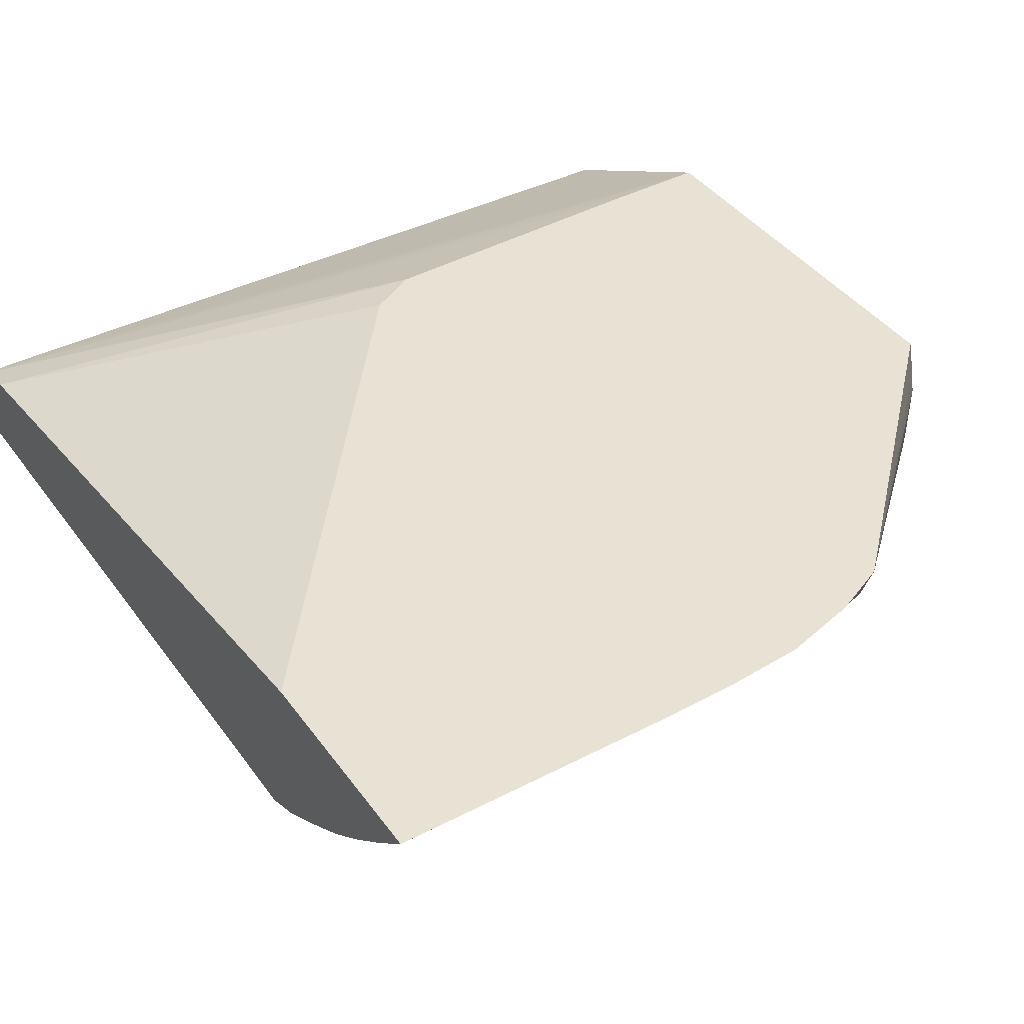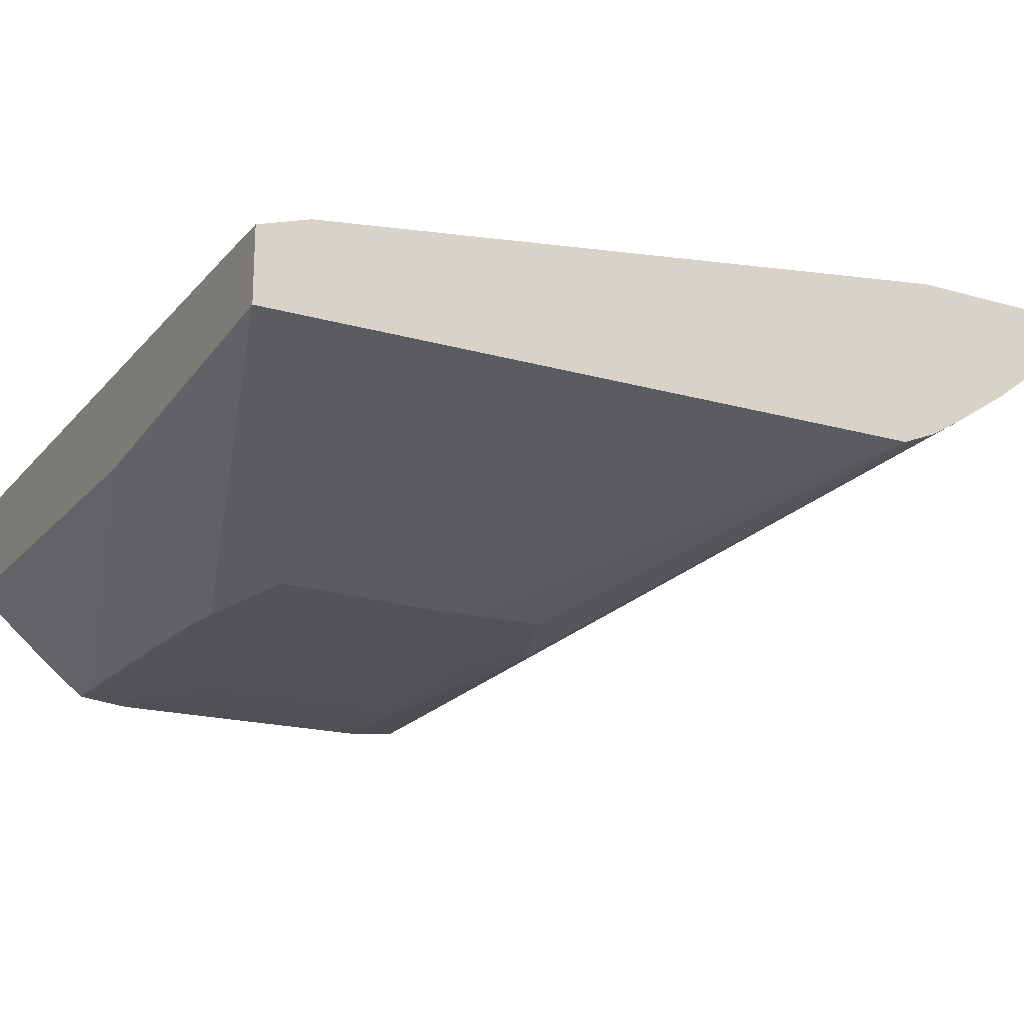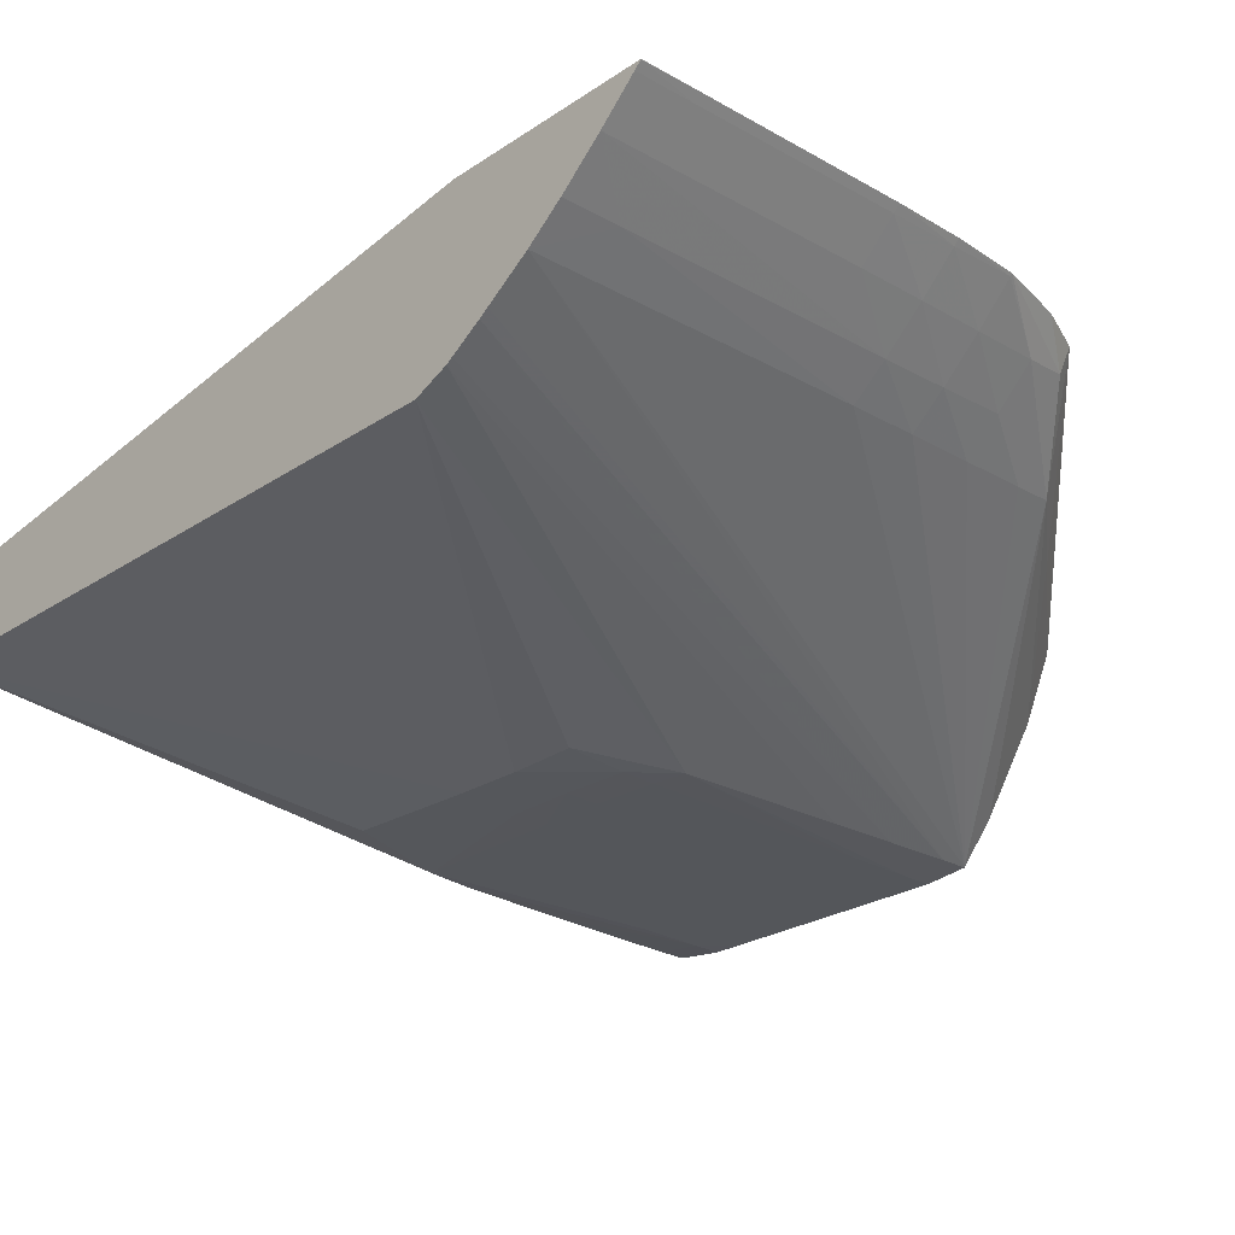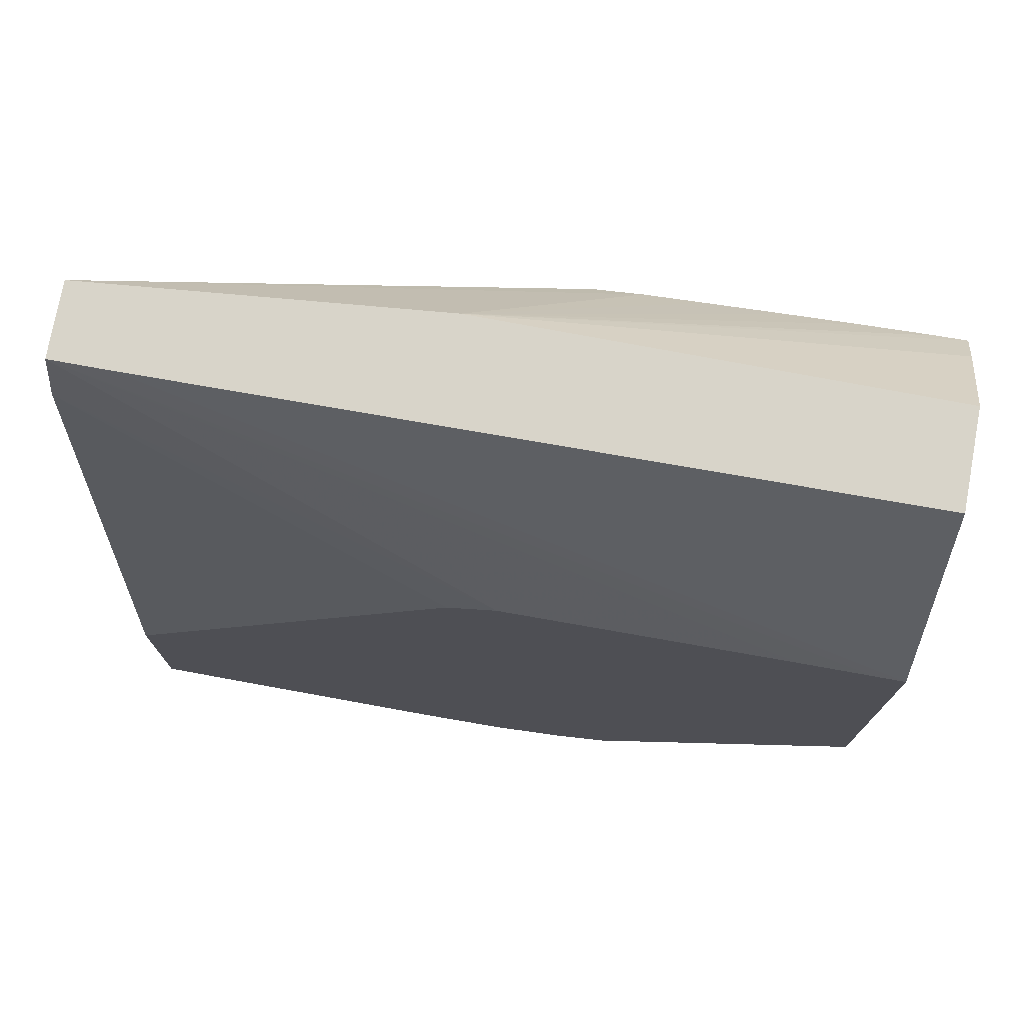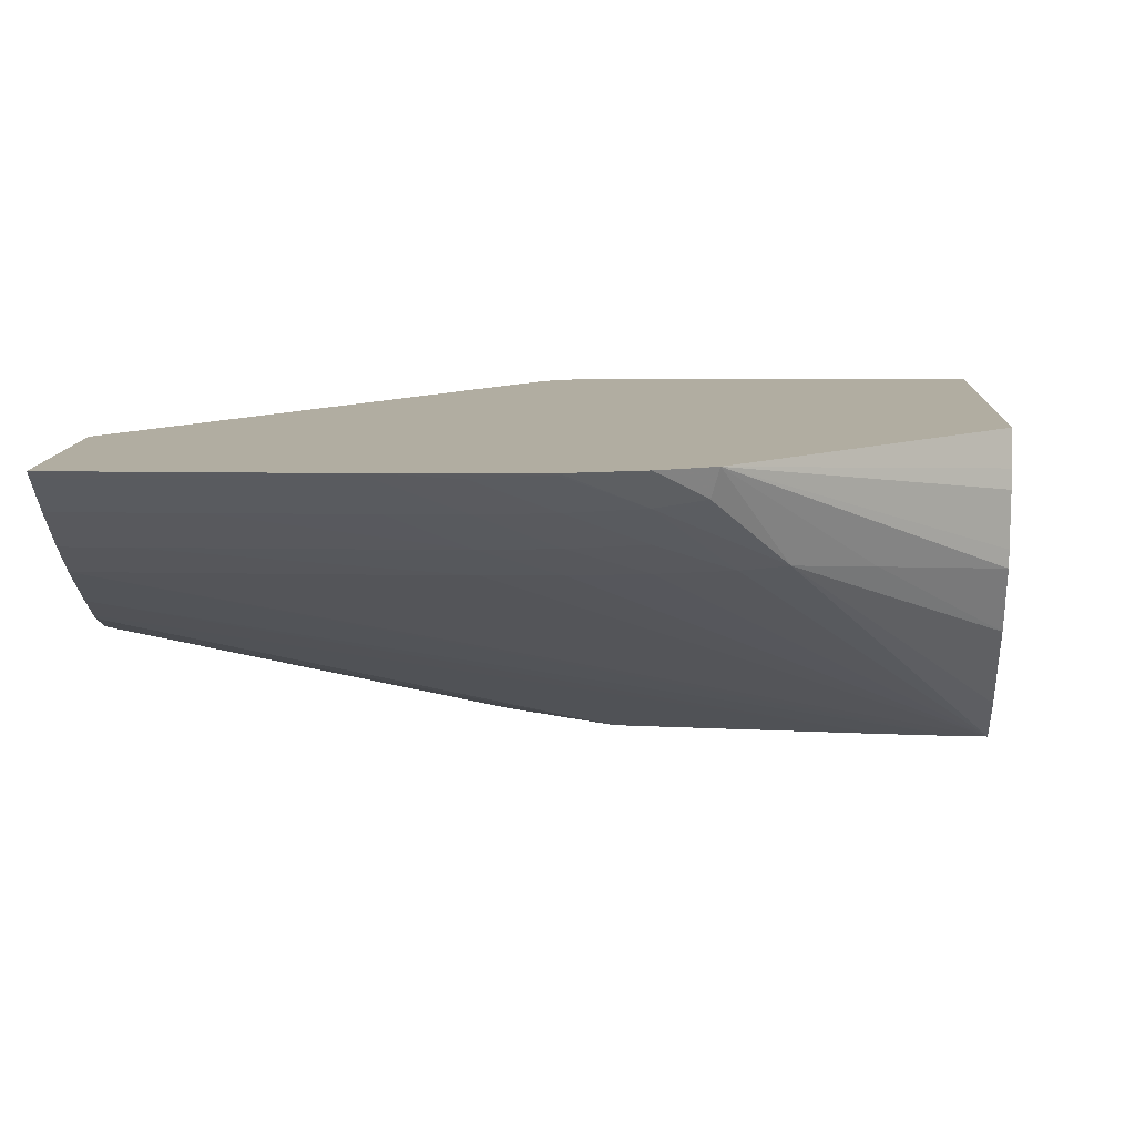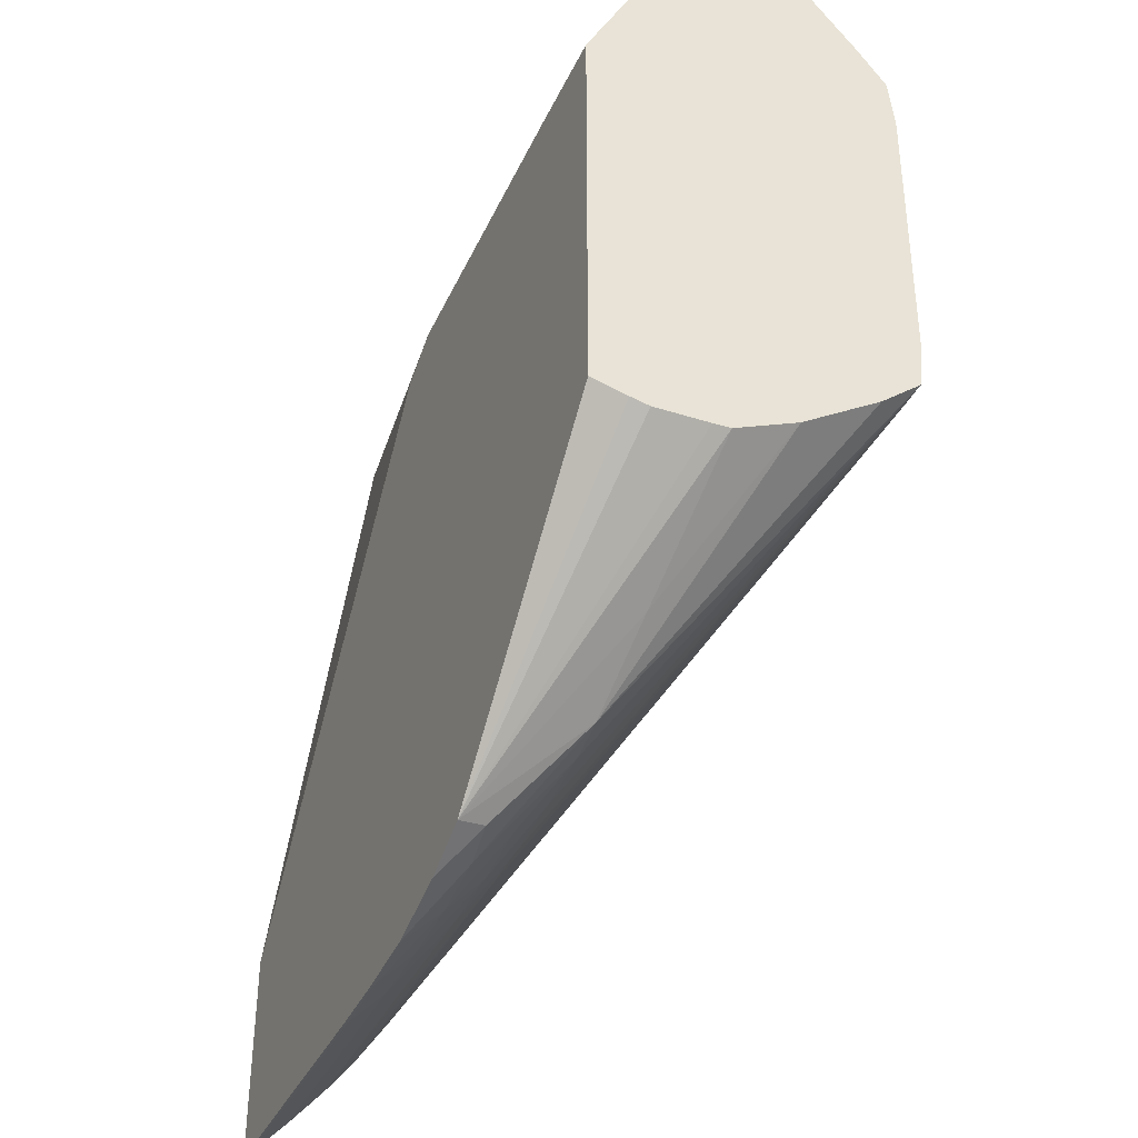
<metadata>
{"format":"obj","ext":"obj","renderer":"f3d","projection":"perspective","resolution":1024,"background":"white","views":[{"elev":40.6,"azim":-32.5,"up":"+Z"},{"elev":-19.4,"azim":-118.2,"up":"+Z"},{"elev":-24.4,"azim":-42.7,"up":"+Z"},{"elev":75.5,"azim":10.4,"up":"+Y"},{"elev":10.4,"azim":2.7,"up":"+Z"},{"elev":-38.7,"azim":66.6,"up":"+Y"}]}
</metadata>
<code>
v 0.2034 -0.08054 -0.07685
v 0.2034 -0.08053 -0.07688
v 0.2085 -0.08054 -0.07685
v 0.2034 -0.06236 -0.07685
v 0.2272 -0.08051 -0.07685
v 0.2034 -0.07995 -0.07742
v 0.2085 -0.07995 -0.07742
v 0.221 -0.07995 -0.07741
v 0.2354 -0.02206 -0.07685
v 0.2034 -0.004715 -0.0843
v 0.2272 -0.07994 -0.0774
v 0.2335 -0.07989 -0.07731
v 0.2335 -0.08035 -0.07685
v 0.2034 -0.07684 -0.08027
v 0.2148 -0.07683 -0.08027
v 0.2272 -0.07683 -0.08025
v 0.2397 -0.01976 -0.07685
v 0.2034 -0.000291 -0.08577
v 0.2335 -0.07677 -0.08025
v 0.2397 -0.07656 -0.08012
v 0.2397 -0.07968 -0.07705
v 0.2397 -0.07987 -0.07685
v 0.2034 -0.07382 -0.08284
v 0.2085 -0.07318 -0.08339
v 0.2335 -0.07319 -0.08337
v 0.2646 -0.01895 -0.07685
v 0.2085 -0.000291 -0.08577
v 0.2034 -0.000291 -0.09221
v 0.2708 -0.01887 -0.07685
v 0.2731 -0.01887 -0.07685
v 0.2735 -0.01887 -0.07685
v 0.2397 -0.0731 -0.08324
v 0.2459 -0.07617 -0.07982
v 0.2459 -0.07285 -0.08294
v 0.25 -0.07556 -0.07925
v 0.246 -0.0782 -0.07685
v 0.2034 -0.07317 -0.08339
v 0.2034 -0.07006 -0.08578
v 0.2085 -0.07006 -0.08579
v 0.2335 -0.07008 -0.0858
v 0.2397 -0.06998 -0.08576
v 0.2735 -0.000291 -0.08635
v 0.2034 -0.000786 -0.09221
v 0.2337 -0.000291 -0.09501
v 0.247 -0.01225 -0.1034
v 0.2428 -0.01284 -0.1034
v 0.2335 -0.0156 -0.1027
v 0.2335 -0.02806 -0.1029
v 0.2335 -0.03429 -0.103
v 0.2735 -0.05361 -0.07685
v 0.2459 -0.06973 -0.08562
v 0.2521 -0.06939 -0.08539
v 0.2559 -0.06898 -0.08507
v 0.2507 -0.0761 -0.07685
v 0.2034 -0.06625 -0.08831
v 0.2708 -0.04453 -0.1038
v 0.2735 -0.04455 -0.1038
v 0.2735 -0.000291 -0.09484
v 0.2034 -0.003135 -0.09221
v 0.2735 -0.007975 -0.1014
v 0.2735 -0.01109 -0.1038
v 0.2708 -0.01114 -0.1038
v 0.2646 -0.01136 -0.1037
v 0.2584 -0.01164 -0.1036
v 0.2521 -0.01197 -0.1035
v 0.2708 -0.0156 -0.1043
v 0.2646 -0.0156 -0.1041
v 0.2584 -0.0156 -0.1039
v 0.2521 -0.0156 -0.1037
v 0.2453 -0.01519 -0.1035
v 0.2426 -0.017 -0.1034
v 0.239 -0.02806 -0.1033
v 0.2388 -0.03429 -0.1033
v 0.239 -0.04051 -0.1033
v 0.2335 -0.04051 -0.1028
v 0.2034 -0.05909 -0.09212
v 0.2735 -0.05437 -0.07993
v 0.2626 -0.06351 -0.08608
v 0.2735 -0.04748 -0.1002
v 0.2735 -0.052 -0.09334
v 0.2735 -0.05453 -0.08778
v 0.2735 -0.0546 -0.08627
v 0.2735 -0.05471 -0.08155
v 0.2034 -0.06544 -0.08885
v 0.2646 -0.04438 -0.1037
v 0.2708 -0.04051 -0.1042
v 0.2735 -0.04051 -0.1042
v 0.2735 -0.01302 -0.1041
v 0.2735 -0.0156 -0.1043
v 0.2735 -0.01823 -0.1043
v 0.2708 -0.02183 -0.1043
v 0.2646 -0.02183 -0.1041
v 0.2584 -0.02183 -0.1039
v 0.2419 -0.03429 -0.1034
v 0.2459 -0.02806 -0.1035
v 0.2421 -0.02806 -0.1034
v 0.2421 -0.04051 -0.1034
v 0.2425 -0.04365 -0.1034
v 0.2034 -0.06221 -0.09084
v 0.2034 -0.06278 -0.0905
v 0.2584 -0.04419 -0.1036
v 0.2521 -0.04398 -0.1035
v 0.2646 -0.04051 -0.104
v 0.2735 -0.02806 -0.1043
v 0.2735 -0.03692 -0.1042
v 0.2735 -0.02446 -0.1043
v 0.2646 -0.03429 -0.104
v 0.2459 -0.03429 -0.1035
v 0.2521 -0.04051 -0.1037
v 0.2459 -0.04051 -0.1035
f 1 2 3
f 1 3 5
f 1 5 13
f 1 13 22
f 1 22 36
f 1 36 54
f 1 54 50
f 1 50 31
f 1 31 30
f 1 30 29
f 1 29 26
f 1 26 17
f 1 17 9
f 1 9 4
f 1 4 10
f 1 10 18
f 1 18 28
f 1 28 43
f 1 43 59
f 1 59 76
f 1 76 99
f 1 99 100
f 1 100 84
f 1 84 55
f 1 55 38
f 1 38 37
f 1 37 23
f 1 23 14
f 1 14 6
f 1 6 2
f 2 5 3
f 2 6 7
f 2 7 8
f 2 8 5
f 4 9 10
f 5 8 11
f 5 11 12
f 5 12 13
f 6 14 7
f 7 14 15
f 7 15 8
f 8 15 16
f 8 16 11
f 9 17 10
f 10 17 18
f 11 16 19
f 11 19 12
f 12 19 20
f 12 20 21
f 12 21 13
f 13 21 22
f 14 23 24
f 14 24 25
f 14 25 15
f 15 25 16
f 16 25 19
f 17 26 18
f 18 27 42
f 18 42 58
f 18 58 44
f 18 44 28
f 18 26 29
f 18 29 30
f 18 30 31
f 18 31 27
f 19 25 32
f 19 32 20
f 20 33 21
f 20 32 34
f 20 34 33
f 21 33 22
f 22 33 35
f 22 35 36
f 23 37 24
f 24 37 38
f 24 38 39
f 24 39 40
f 24 40 25
f 25 40 41
f 25 41 32
f 27 31 42
f 28 44 45
f 28 45 46
f 28 46 47
f 28 47 48
f 28 48 49
f 28 49 43
f 31 50 77
f 31 77 83
f 31 83 82
f 31 82 81
f 31 81 80
f 31 80 79
f 31 79 57
f 31 57 87
f 31 87 105
f 31 105 104
f 31 104 106
f 31 106 90
f 31 90 89
f 31 89 88
f 31 88 61
f 31 61 60
f 31 60 58
f 31 58 42
f 32 41 51
f 32 51 34
f 33 34 52
f 33 52 53
f 33 53 35
f 34 51 52
f 35 54 36
f 35 53 54
f 38 55 56
f 38 56 57
f 38 57 39
f 39 57 40
f 40 57 41
f 41 57 51
f 43 49 59
f 44 58 60
f 44 60 61
f 44 61 62
f 44 62 63
f 44 63 64
f 44 64 65
f 44 65 45
f 45 65 66
f 45 66 67
f 45 67 46
f 46 67 68
f 46 68 69
f 46 69 70
f 46 70 71
f 46 71 72
f 46 72 48
f 46 48 47
f 48 72 49
f 49 72 73
f 49 73 74
f 49 74 75
f 49 75 76
f 49 76 59
f 50 54 77
f 51 57 52
f 52 57 53
f 53 78 54
f 53 57 79
f 53 79 80
f 53 80 78
f 54 78 81
f 54 81 82
f 54 82 83
f 54 83 77
f 55 84 56
f 56 85 86
f 56 86 87
f 56 87 57
f 56 84 85
f 61 88 62
f 62 88 89
f 62 89 66
f 62 66 63
f 63 66 64
f 64 66 65
f 66 89 90
f 66 90 91
f 66 91 92
f 66 92 67
f 67 92 93
f 67 93 94
f 67 94 95
f 67 95 68
f 68 95 96
f 68 96 69
f 69 96 70
f 70 96 71
f 71 96 73
f 71 73 72
f 73 96 94
f 73 94 74
f 74 97 98
f 74 98 75
f 74 94 97
f 75 98 76
f 76 98 99
f 78 80 81
f 84 100 85
f 85 101 102
f 85 102 86
f 85 100 99
f 85 99 101
f 86 98 103
f 86 103 91
f 86 91 104
f 86 104 105
f 86 105 87
f 86 102 98
f 90 106 91
f 91 107 92
f 91 106 104
f 91 103 107
f 92 108 93
f 92 107 109
f 92 109 110
f 92 110 97
f 92 97 108
f 93 108 94
f 94 96 95
f 94 108 97
f 97 110 98
f 98 110 109
f 98 109 103
f 98 102 99
f 99 102 101
f 103 109 107

</code>
